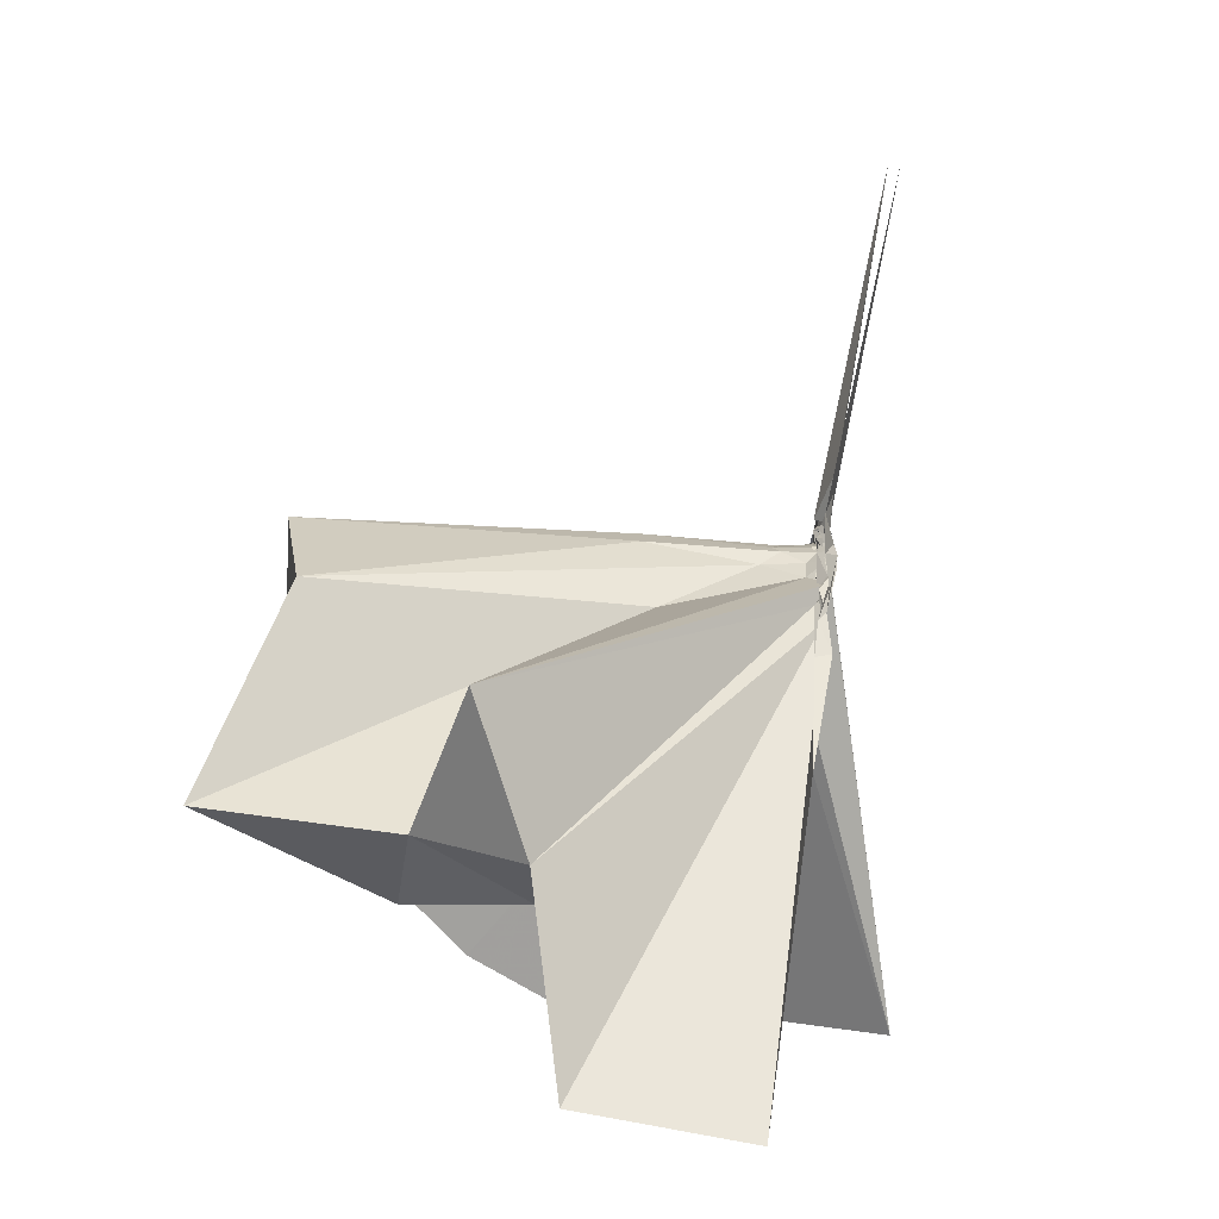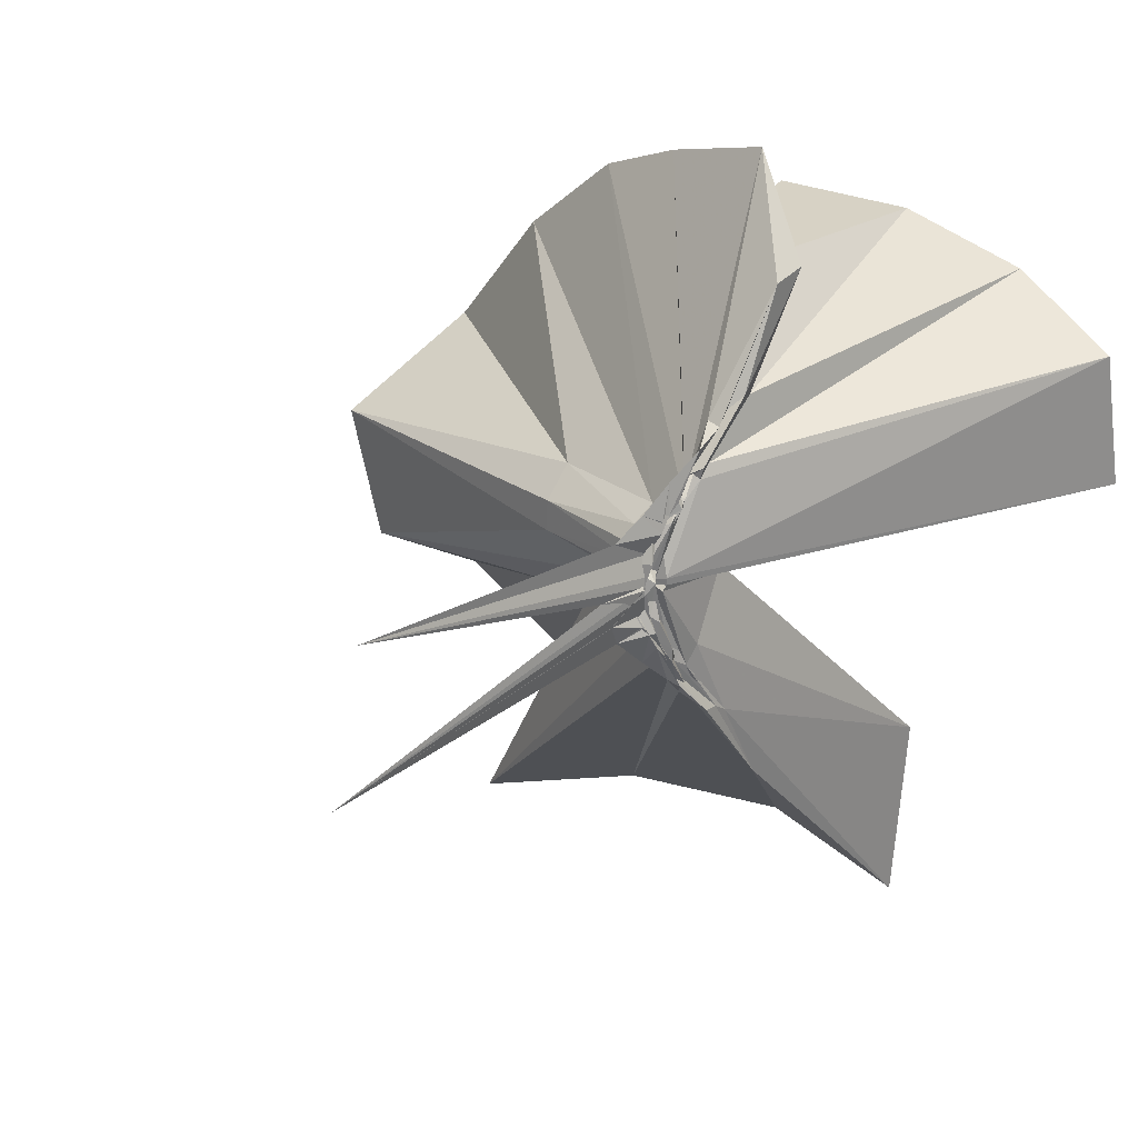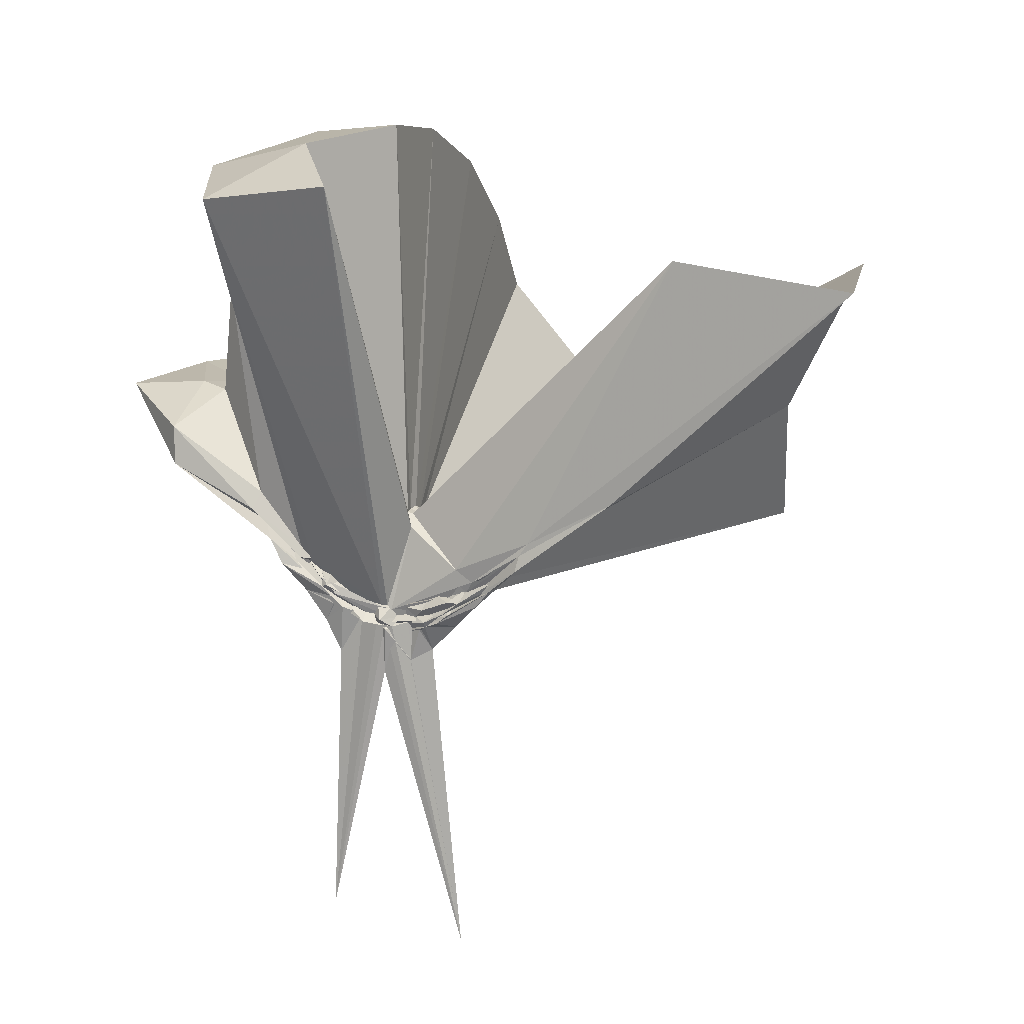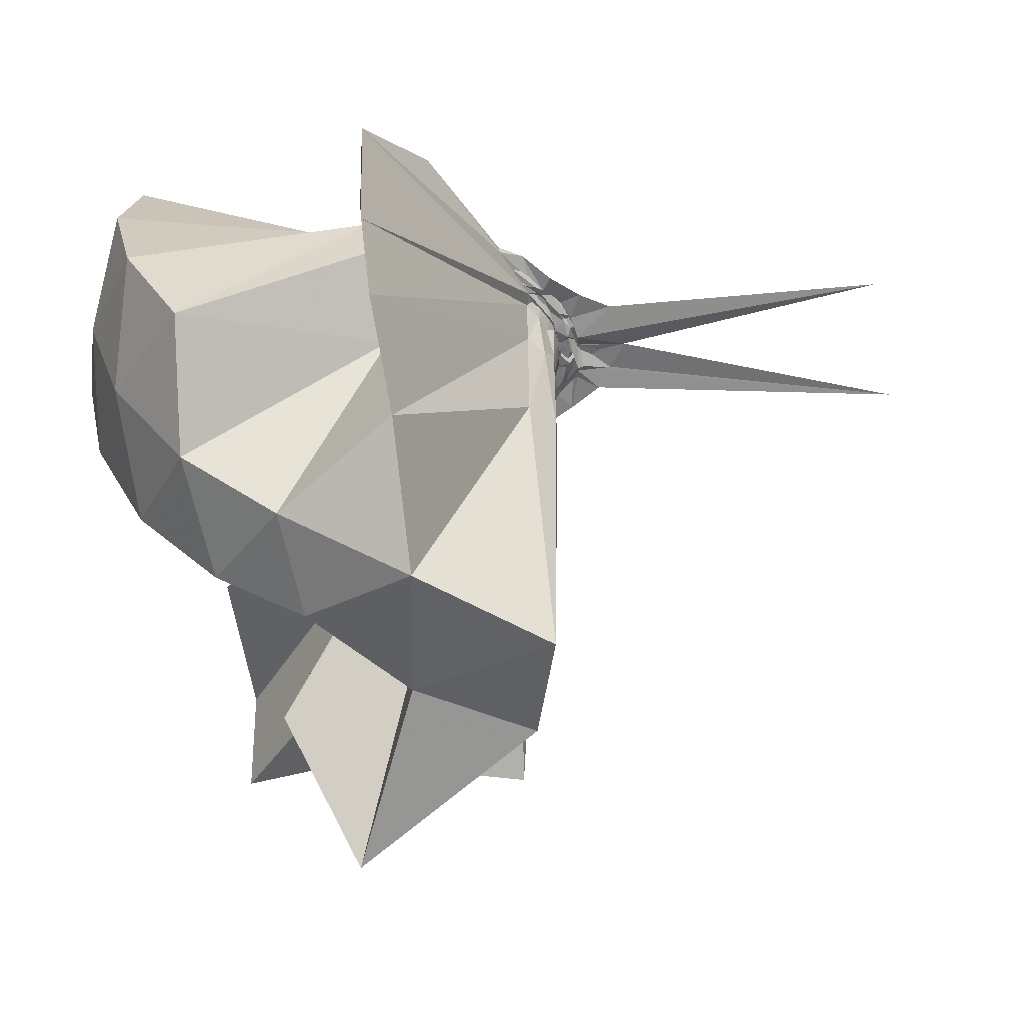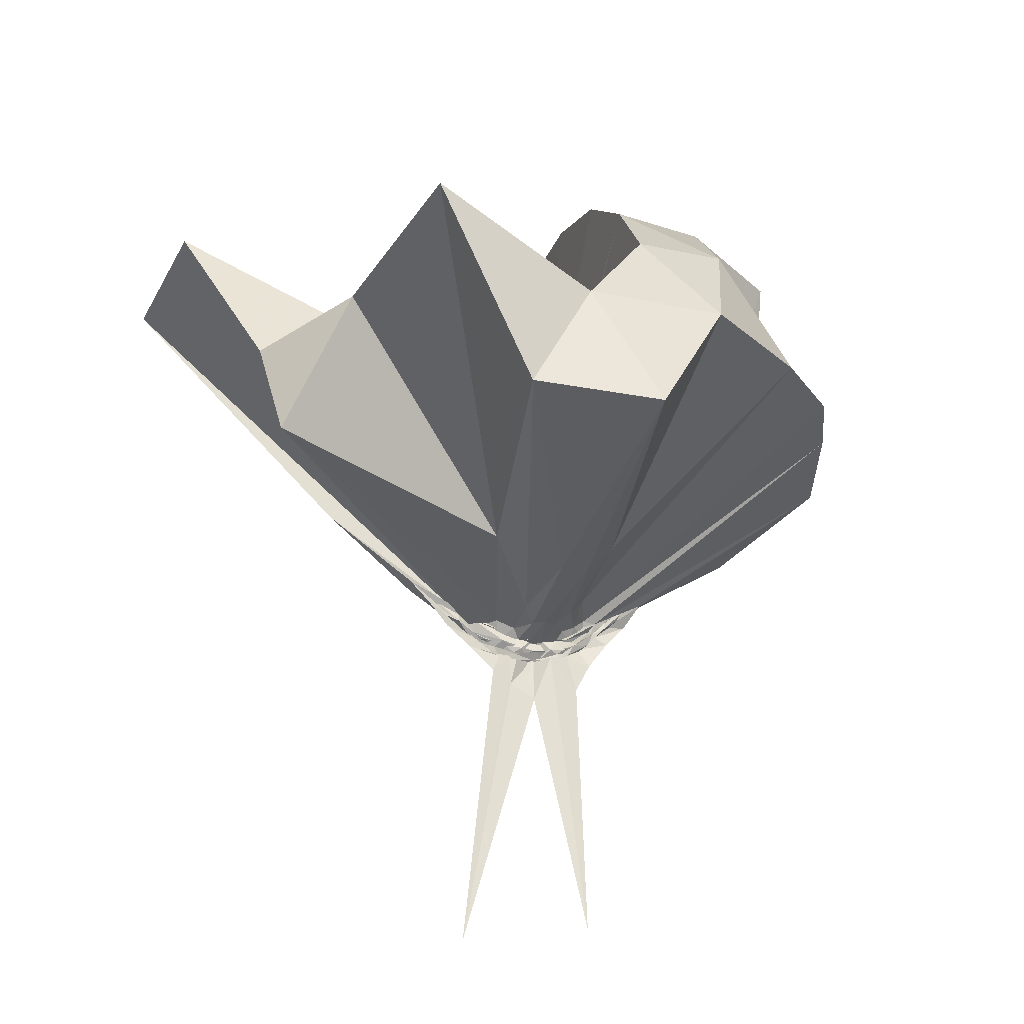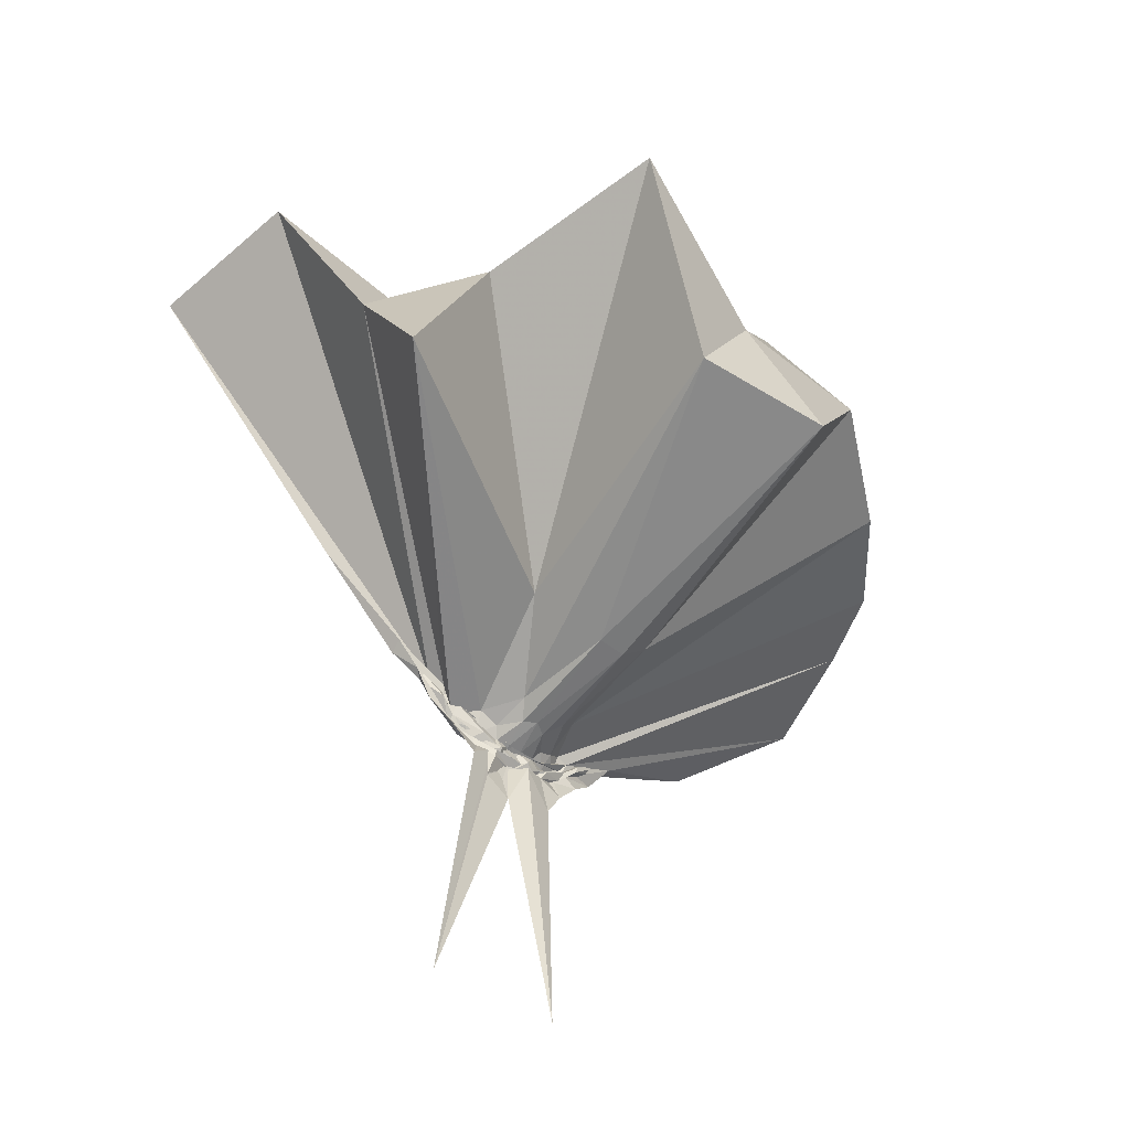
<metadata>
{"format":"obj","ext":"obj","renderer":"f3d","projection":"perspective","resolution":1024,"background":"white","views":[{"elev":-73.5,"azim":170.8,"up":"+Y"},{"elev":26.6,"azim":-133.7,"up":"+Y"},{"elev":14.4,"azim":-70.8,"up":"+Z"},{"elev":38.8,"azim":85.4,"up":"+Y"},{"elev":-29.3,"azim":73.9,"up":"+Z"},{"elev":-54.3,"azim":49.9,"up":"+Z"}]}
</metadata>
<code>
v -0.9103 -0.1018 1.1
v -0.9994 -0.09188 -0.06258
v -0.06001 -0.09773 0.6094
v -0.1271 0.1313 0.656
v -0.5553 0.2524 0.4028
v -0.6704 0.4152 0.4295
v -0.7864 0.4656 0.4474
v -0.9844 0.4516 0.3748
v -1.009 0.2384 0.195
v -1.007 0.1161 0.08566
v -0.9887 0.1025 0.07657
v -0.9813 -0.00613 -0.003526
v -0.9764 -0.09751 -0.02052
v -0.9743 -0.1078 -0.02127
v -0.9884 -0.2758 0.04725
v -0.9954 -0.3107 0.06075
v -1.004 -0.4496 0.1675
v -0.9705 -1.174 0.7797
v -0.6054 -1.125 0.7899
v -0.5212 -0.7473 0.5712
v -0.2665 -0.5828 0.6787
v -0.8431 -0.1315 0.1809
v 0.02149 0.06844 0.3841
v -0.1829 0.3301 0.407
v -0.3775 0.4996 0.4407
v -0.5593 0.571 0.449
v -0.8149 0.6401 0.436
v -1.001 0.4422 0.2876
v -0.9909 0.2114 0.1646
v -0.9778 0.09953 0.05823
v -1.003 0.06822 0.04138
v -0.989 -0.08484 -0.02233
v -0.9874 -0.1029 -0.02344
v -0.9821 -0.2551 0.02038
v -0.9889 -0.2955 0.03537
v -1.006 -0.4294 0.1377
v -0.9937 -0.6425 0.2722
v -0.9999 -0.324 0.06782
v -0.4915 -0.9333 0.4222
v -0.2683 -0.7546 0.4694
v 0.1547 -0.6495 0.5193
v 0.02063 -0.2521 0.3892
v -0.6276 0.004939 0.08396
v -0.8899 0.01002 0.06539
v -0.9831 0.04316 0.05922
v -0.9862 0.07403 0.0557
v -0.9792 0.1986 0.1238
v -1.009 0.1928 0.125
v -0.979 0.09776 0.04177
v -0.9878 0.06865 0.02637
v -1.005 0.02853 0.003142
v -0.9841 -0.09668 -0.04559
v -0.9774 -0.1796 -0.02876
v -0.998 -0.2542 -0.005689
v -0.9806 -0.2955 0.01253
v -1.016 -0.4221 0.1013
v -0.9817 -0.4283 0.1112
v -0.9787 -0.2971 0.04543
v -0.3358 -0.8973 0.1183
v -0.6765 -0.2803 0.1037
v 0.02099 -0.3931 0.1205
v 0.07178 -0.09761 0.08801
v -0.8787 -0.02571 0.02543
v -0.9717 0.01241 0.03146
v -1.01 0.05045 0.02493
v -1.005 0.06442 0.01978
v -1.012 0.1632 0.0682
v -0.993 0.0761 0.02036
v -0.9983 0.0588 -0.00124
v -0.9839 0.01245 -0.01902
v -0.9906 -0.04101 -0.03789
v -0.9951 -0.1107 -0.05423
v -0.9971 -0.1955 -0.04061
v -1.014 -0.2542 -0.02094
v -0.9979 -0.352 0.04157
v -0.9817 -0.3732 0.05368
v -1.005 -0.2795 0.009227
v -1.007 -0.2529 0.00956
v -0.964 -0.2003 0.01915
v -0.8727 -0.1467 0.02248
v -0.6337 -0.1228 0.01856
v -0.6345 -0.0569 0.02078
v -0.9681 -0.02078 0.01297
v -0.9998 0.0085 0.000709
v -0.9883 0.03041 -0.008848
v -1.002 0.04387 -0.002615
v -0.9955 0.1091 0.004051
v -1.003 0.03562 -0.02108
v -0.9932 0.003004 -0.04001
v -1.011 -0.04203 -0.05567
v -0.9822 -0.08952 -0.04878
v -0.9757 -0.1428 -0.06526
v -1.002 -0.1859 -0.06086
v -1.013 -0.2274 -0.04264
v -0.9988 -0.3221 0.003916
v -1.007 -0.2414 -0.0202
v -0.992 -0.2229 -0.02338
v -0.9974 -0.1854 -0.01856
v -0.9633 -0.153 0.002519
v -0.9127 -0.1182 -0.003528
v -0.8959 -0.08912 -0.001387
v -0.9148 -0.05722 0.0004664
v -0.2033 -0.09881 0.7994
v -0.3168 0.1466 0.8583
v -0.496 0.395 0.8541
v -0.8054 0.4001 0.4347
v -0.9875 0.2244 0.2332
v -0.9975 0.1181 0.11
v -0.9999 0.091 0.08441
v -1.007 -0.08813 -0.01122
v -1.006 -0.103 -0.01112
v -1.006 -0.1129 -0.02135
v -0.998 -0.272 0.08838
v -0.9641 -0.7713 0.8283
v -0.9003 -0.3573 0.287
v -0.8897 -0.1516 0.1938
v -0.8691 -0.1349 0.1949
v -0.4197 -0.1013 0.9678
v -0.5743 0.1453 1.007
v -0.7572 0.3709 0.9664
v -1.039 0.2986 1.007
v -1.311 0.1918 0.965
v -1.328 -0.1028 1.005
v -0.9692 -0.151 0.1742
v -0.9424 -0.1454 0.1994
v -0.9168 -0.1548 0.1962
v -0.8966 -0.1349 0.207
v -0.6768 -0.1015 1.071
v -0.839 0.1254 1.071
v -1.102 0.03849 1.071
v -0.9431 -0.1328 0.2034
v -0.9215 -0.1305 0.2048
v -0.9842 -0.03281 -0.006892
v -0.9873 -0.011 -0.02969
v -1.006 0.01166 -0.02645
v -0.9922 0.05973 -0.06619
v -0.9879 -0.002701 -0.0469
v -0.9756 -0.04805 -0.06861
v -0.9981 -0.09389 -0.0655
v -0.9801 -0.1409 -0.07844
v -0.9962 -0.1791 -0.06743
v -0.9843 -0.2672 -0.05307
v -1.011 -0.1954 -0.04383
v -0.9884 -0.1683 -0.03774
v -0.9825 -0.1366 -0.01823
v -0.9838 -0.1057 -0.02044
v -0.9842 -0.07002 -0.01702
v -0.9762 -0.05006 -0.03918
v -0.986 -0.03067 -0.04591
v -0.9913 0.02308 -0.1397
v -0.9735 -0.05138 -0.06305
v -1.004 -0.09457 -0.07031
v -0.9908 -0.1549 -0.1452
v -0.9771 -0.2044 -0.1172
v -0.989 -0.1466 -0.0537
v -0.9759 -0.1278 -0.04465
v -1.012 -0.08483 -0.04736
v -0.9977 -0.07143 -0.05952
v -1 0.04694 -0.7826
v -0.9952 -0.08986 -0.1784
v -0.9864 -0.2757 -0.8455
v -0.9991 -0.1109 -0.06459
f 3 23 4
f 4 23 24
f 4 24 5
f 5 24 25
f 5 25 6
f 6 25 26
f 6 26 7
f 7 26 27
f 7 27 8
f 8 27 28
f 8 28 9
f 9 28 29
f 9 29 10
f 10 29 30
f 10 30 11
f 11 30 31
f 11 31 12
f 12 31 32
f 12 32 13
f 13 32 33
f 13 33 14
f 14 33 34
f 14 34 15
f 15 34 35
f 15 35 16
f 16 35 36
f 16 36 17
f 17 36 37
f 17 37 18
f 18 37 38
f 18 38 19
f 19 38 39
f 19 39 20
f 20 39 40
f 20 40 21
f 21 40 41
f 21 41 22
f 22 41 42
f 22 42 3
f 3 42 23
f 23 43 24
f 24 43 44
f 24 44 25
f 25 44 45
f 25 45 26
f 26 45 46
f 26 46 27
f 27 46 47
f 27 47 28
f 28 47 48
f 28 48 29
f 29 48 49
f 29 49 30
f 30 49 50
f 30 50 31
f 31 50 51
f 31 51 32
f 32 51 52
f 32 52 33
f 33 52 53
f 33 53 34
f 34 53 54
f 34 54 35
f 35 54 55
f 35 55 36
f 36 55 56
f 36 56 37
f 37 56 57
f 37 57 38
f 38 57 58
f 38 58 39
f 39 58 59
f 39 59 40
f 40 59 60
f 40 60 41
f 41 60 61
f 41 61 42
f 42 61 62
f 42 62 23
f 23 62 43
f 43 63 44
f 44 63 64
f 44 64 45
f 45 64 65
f 45 65 46
f 46 65 66
f 46 66 47
f 47 66 67
f 47 67 48
f 48 67 68
f 48 68 49
f 49 68 69
f 49 69 50
f 50 69 70
f 50 70 51
f 51 70 71
f 51 71 52
f 52 71 72
f 52 72 53
f 53 72 73
f 53 73 54
f 54 73 74
f 54 74 55
f 55 74 75
f 55 75 56
f 56 75 76
f 56 76 57
f 57 76 77
f 57 77 58
f 58 77 78
f 58 78 59
f 59 78 79
f 59 79 60
f 60 79 80
f 60 80 61
f 61 80 81
f 61 81 62
f 62 81 82
f 62 82 43
f 43 82 63
f 63 83 64
f 64 83 84
f 64 84 65
f 65 84 85
f 65 85 66
f 66 85 86
f 66 86 67
f 67 86 87
f 67 87 68
f 68 87 88
f 68 88 69
f 69 88 89
f 69 89 70
f 70 89 90
f 70 90 71
f 71 90 91
f 71 91 72
f 72 91 92
f 72 92 73
f 73 92 93
f 73 93 74
f 74 93 94
f 74 94 75
f 75 94 95
f 75 95 76
f 76 95 96
f 76 96 77
f 77 96 97
f 77 97 78
f 78 97 98
f 78 98 79
f 79 98 99
f 79 99 80
f 80 99 100
f 80 100 81
f 81 100 101
f 81 101 82
f 82 101 102
f 82 102 63
f 63 102 83
f 103 104 118
f 104 119 118
f 104 105 119
f 105 120 119
f 105 106 120
f 106 107 120
f 107 121 120
f 107 108 121
f 108 122 121
f 108 109 122
f 109 110 122
f 110 123 122
f 110 111 123
f 111 124 123
f 111 112 124
f 112 113 124
f 113 125 124
f 113 114 125
f 114 126 125
f 114 115 126
f 115 116 126
f 116 127 126
f 116 117 127
f 117 118 127
f 117 103 118
f 118 119 128
f 119 129 128
f 119 120 129
f 120 121 129
f 121 130 129
f 121 122 130
f 122 123 130
f 123 131 130
f 123 124 131
f 124 125 131
f 125 132 131
f 125 126 132
f 126 127 132
f 127 128 132
f 127 118 128
f 133 148 134
f 134 148 149
f 134 149 135
f 135 149 150
f 135 150 136
f 136 150 137
f 137 150 151
f 137 151 138
f 138 151 152
f 138 152 139
f 139 152 140
f 140 152 153
f 140 153 141
f 141 153 154
f 141 154 142
f 142 154 143
f 143 154 155
f 143 155 144
f 144 155 156
f 144 156 145
f 145 156 146
f 146 156 157
f 146 157 147
f 147 157 148
f 147 148 133
f 148 158 149
f 149 158 159
f 149 159 150
f 150 159 151
f 151 159 160
f 151 160 152
f 152 160 153
f 153 160 161
f 153 161 154
f 154 161 155
f 155 161 162
f 155 162 156
f 156 162 157
f 157 162 158
f 157 158 148
f 3 4 103
f 103 4 104
f 4 5 104
f 104 5 105
f 5 6 105
f 105 6 106
f 6 7 106
f 7 8 106
f 106 8 107
f 8 9 107
f 107 9 108
f 9 10 108
f 108 10 109
f 10 11 109
f 11 12 109
f 109 12 110
f 12 13 110
f 110 13 111
f 13 14 111
f 111 14 112
f 14 15 112
f 15 16 112
f 112 16 113
f 16 17 113
f 113 17 114
f 17 18 114
f 114 18 115
f 18 19 115
f 19 20 115
f 115 20 116
f 20 21 116
f 116 21 117
f 21 22 117
f 117 22 103
f 22 3 103
f 83 133 84
f 84 133 134
f 84 134 85
f 85 134 135
f 85 135 86
f 86 135 136
f 86 136 87
f 87 136 88
f 88 136 137
f 88 137 89
f 89 137 138
f 89 138 90
f 90 138 139
f 90 139 91
f 91 139 92
f 92 139 140
f 92 140 93
f 93 140 141
f 93 141 94
f 94 141 142
f 94 142 95
f 95 142 96
f 96 142 143
f 96 143 97
f 97 143 144
f 97 144 98
f 98 144 145
f 98 145 99
f 99 145 100
f 100 145 146
f 100 146 101
f 101 146 147
f 101 147 102
f 102 147 133
f 102 133 83
f 128 129 1
f 129 130 1
f 130 131 1
f 131 132 1
f 132 128 1
f 159 158 2
f 160 159 2
f 161 160 2
f 162 161 2
f 158 162 2

</code>
